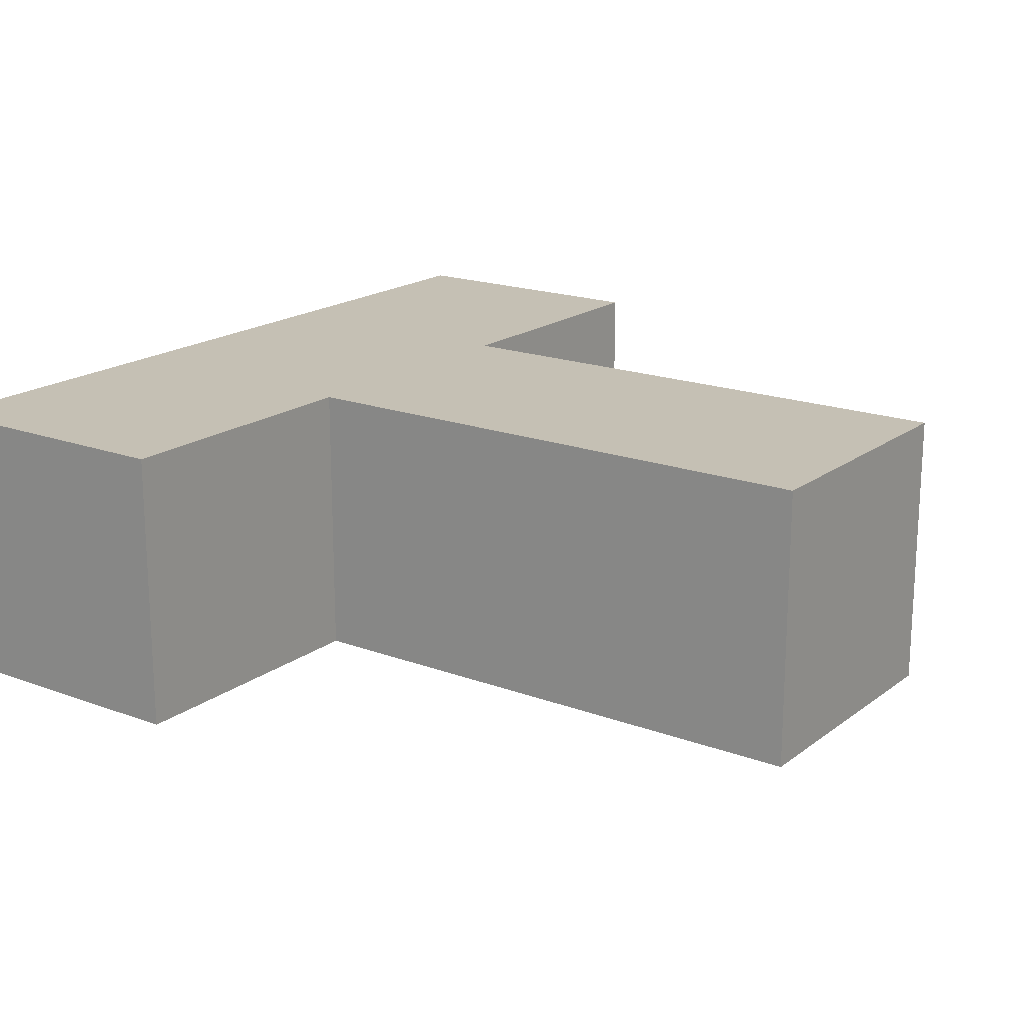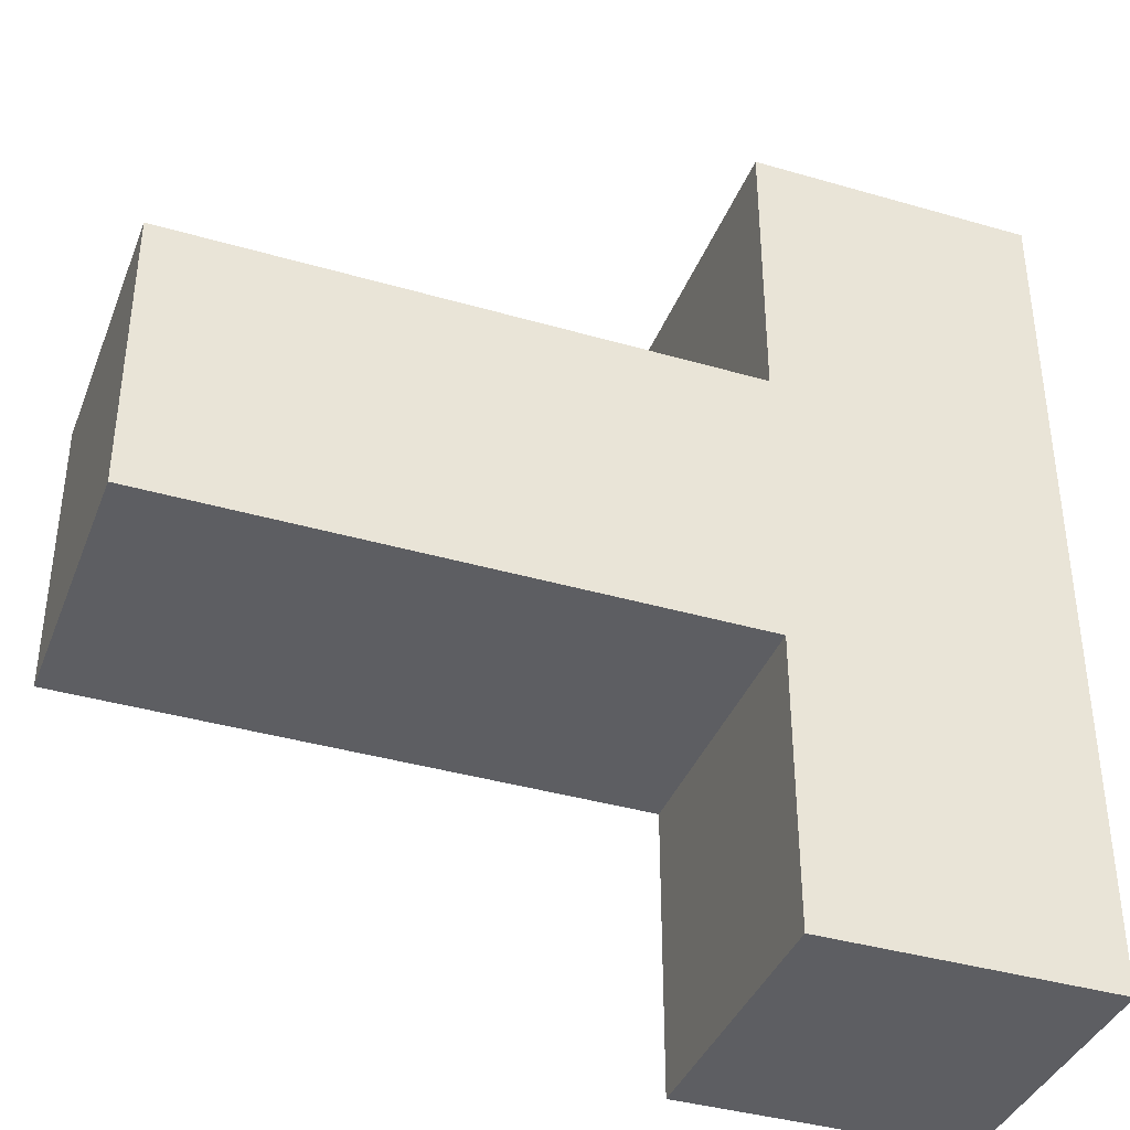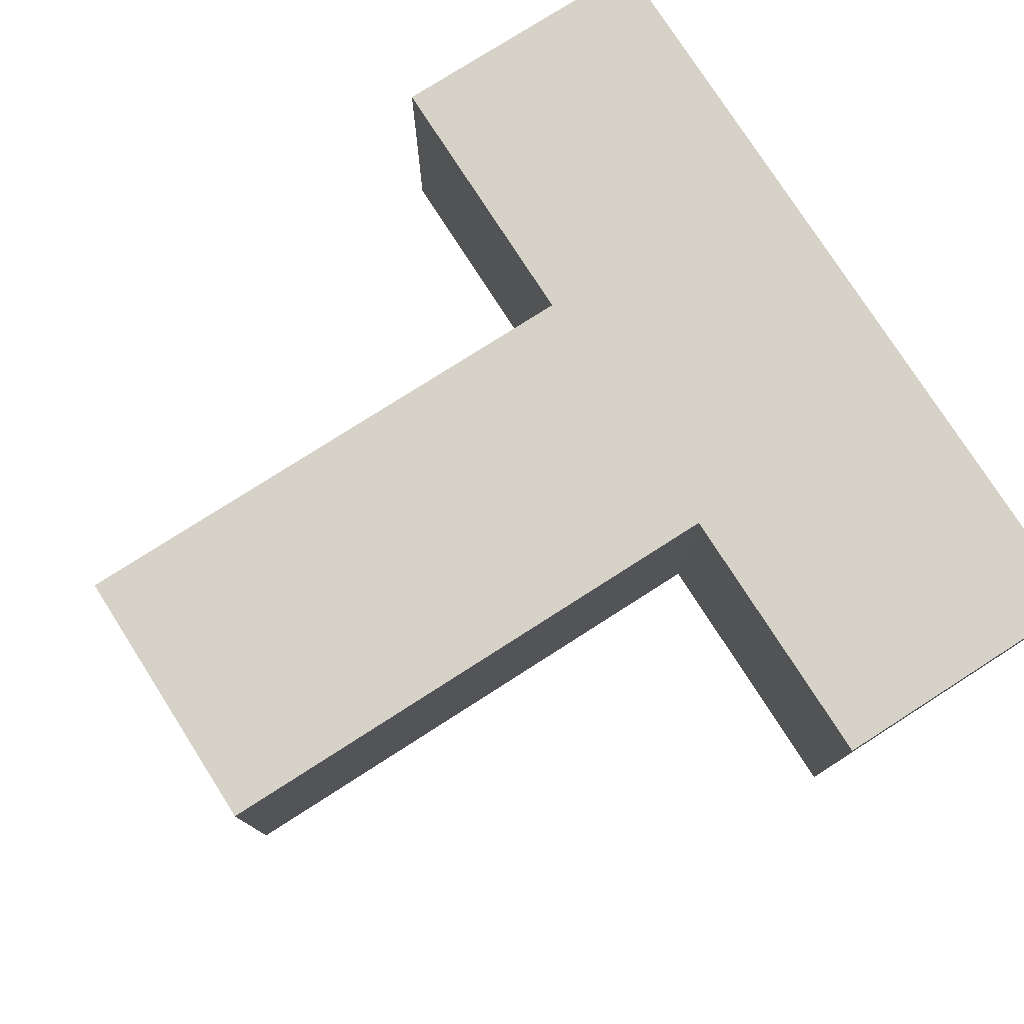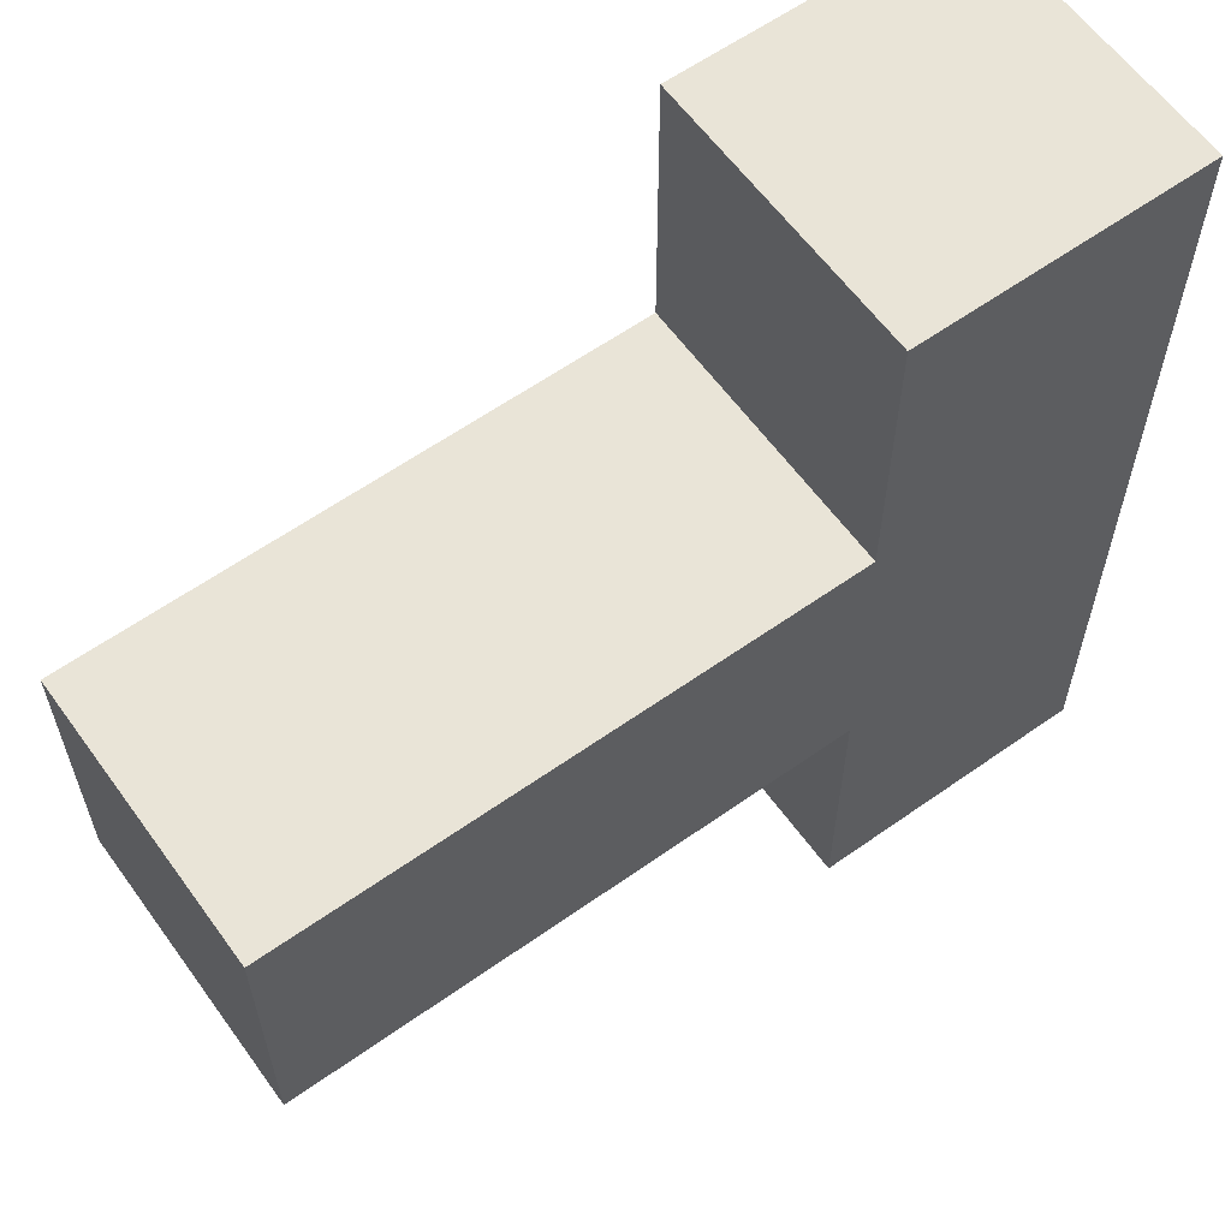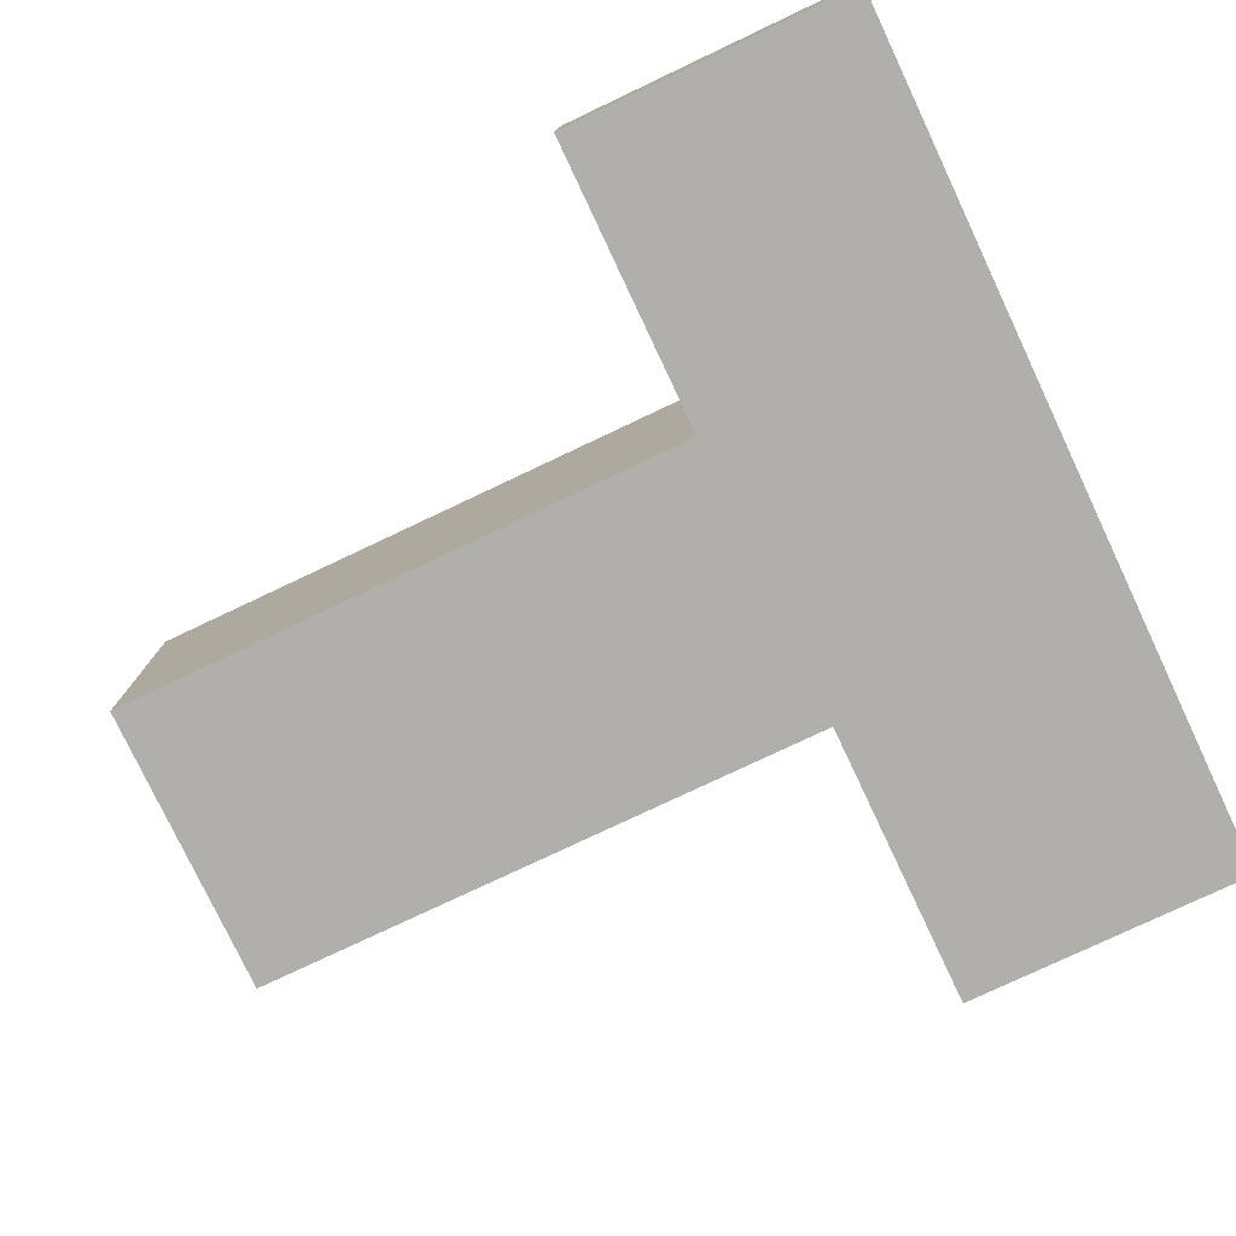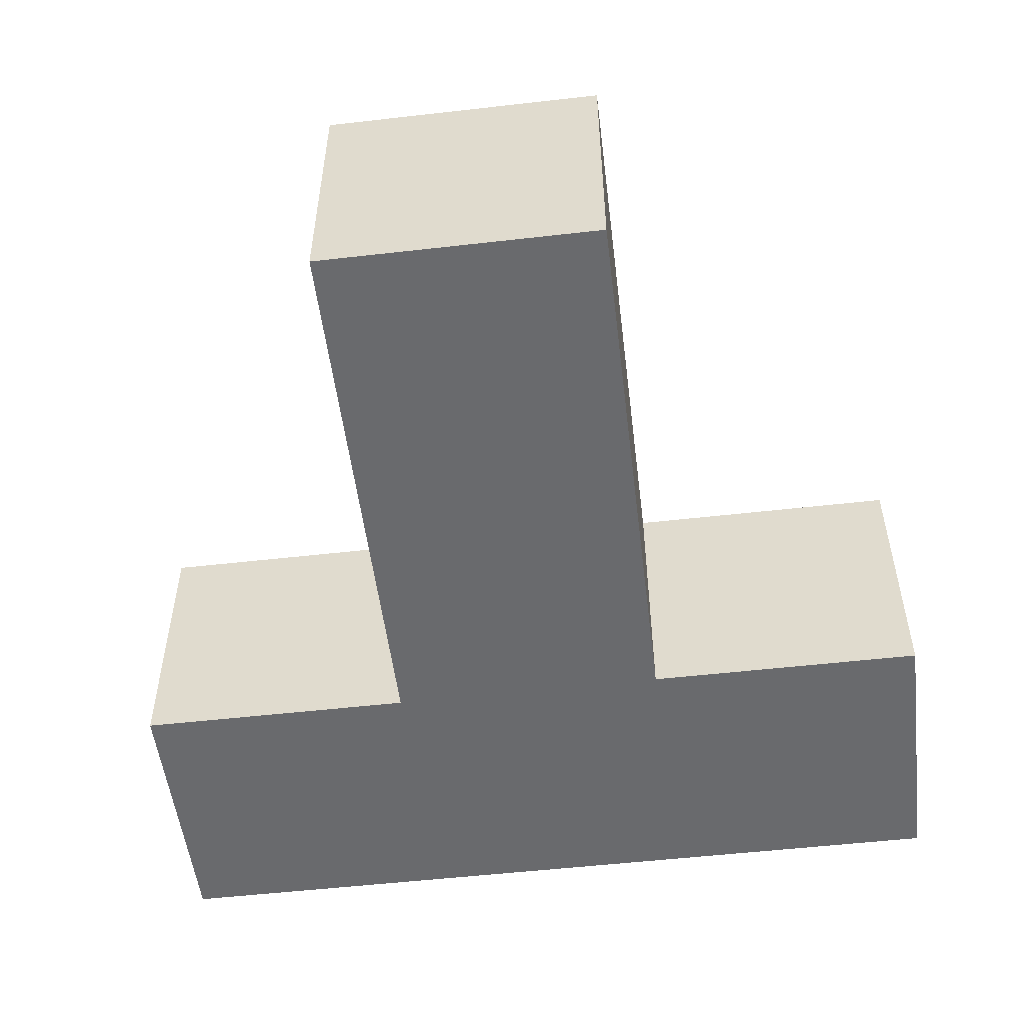
<metadata>
{"format":"obj","ext":"obj","renderer":"f3d","projection":"perspective","resolution":1024,"background":"white","views":[{"elev":18.4,"azim":-144.3,"up":"+Z"},{"elev":-38.7,"azim":-20.1,"up":"+Y"},{"elev":77.5,"azim":-32.6,"up":"+Z"},{"elev":60.9,"azim":-35.8,"up":"+Y"},{"elev":-78.1,"azim":25.3,"up":"+Z"},{"elev":-53.0,"azim":-83.0,"up":"+Z"}]}
</metadata>
<code>
o T
v -0.03 -0.01 -0
v -0.03 -0.01 0.02
v -0.03 0.01 0.02
v -0.03 0.01 -0
v 0.03 -0.03 0
v 0.01 -0.03 0
v 0.01 -0.01 0
v 0.01 0.01 0
v 0.01 0.03 0
v 0.03 0.03 0
v 0.01 -0.03 0.02
v 0.01 -0.01 0.02
v 0.03 -0.03 0.02
v 0.01 0.01 0.02
v 0.03 0.03 0.02
v 0.01 0.03 0.02
f 2 4 1
f 7 8 10
f 11 7 6
f 13 6 5
f 12 1 7
f 8 3 14
f 15 5 10
f 14 9 8
f 16 10 9
f 14 12 13
f 2 3 4
f 10 5 7
f 5 6 7
f 7 1 4
f 8 9 10
f 7 4 8
f 11 12 7
f 13 11 6
f 12 2 1
f 8 4 3
f 15 13 5
f 14 16 9
f 16 15 10
f 13 15 14
f 15 16 14
f 14 3 2
f 12 11 13
f 14 2 12

</code>
